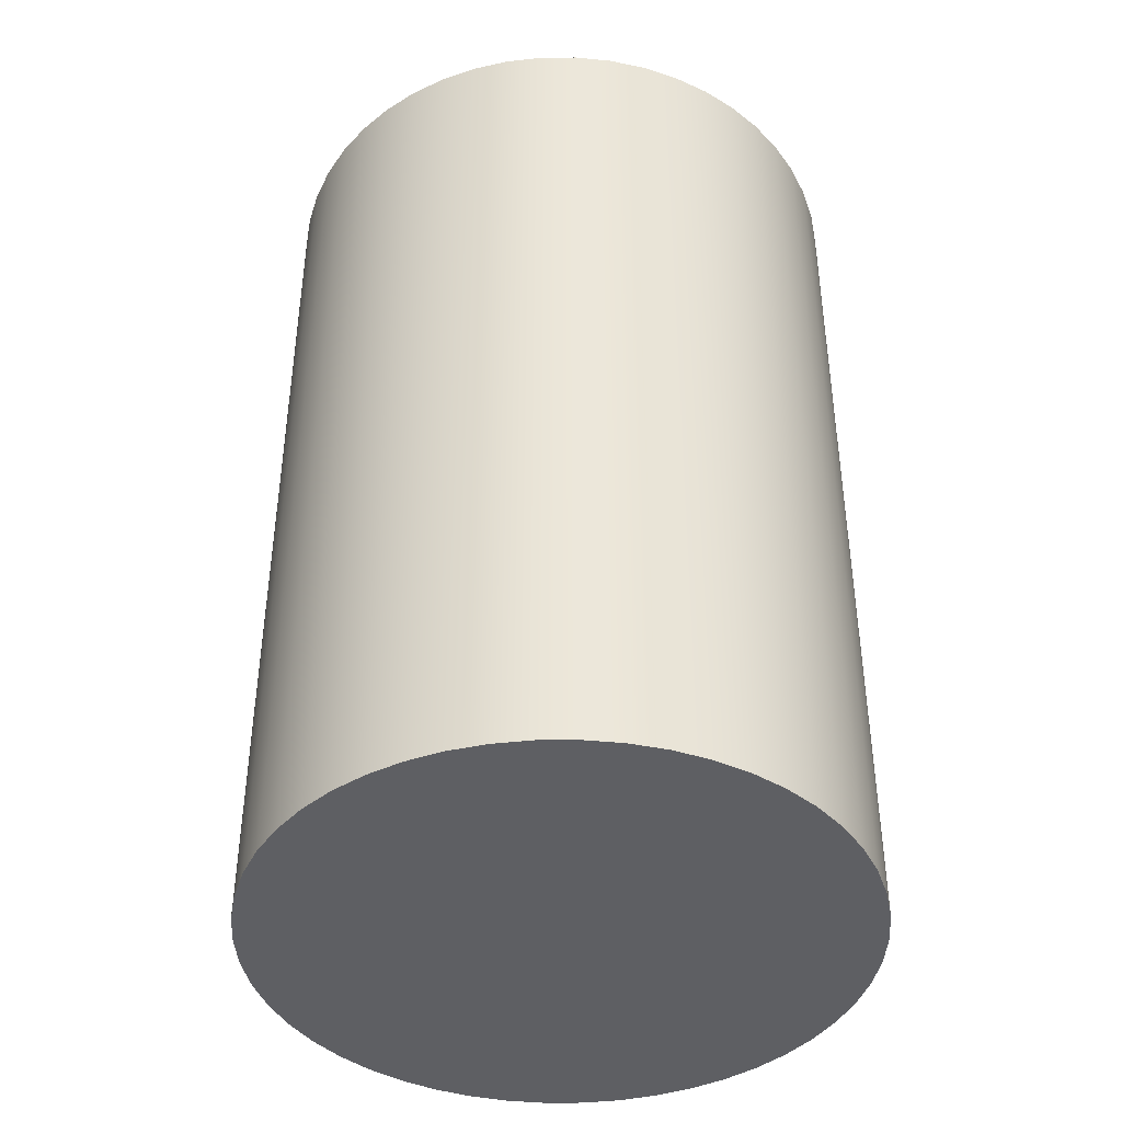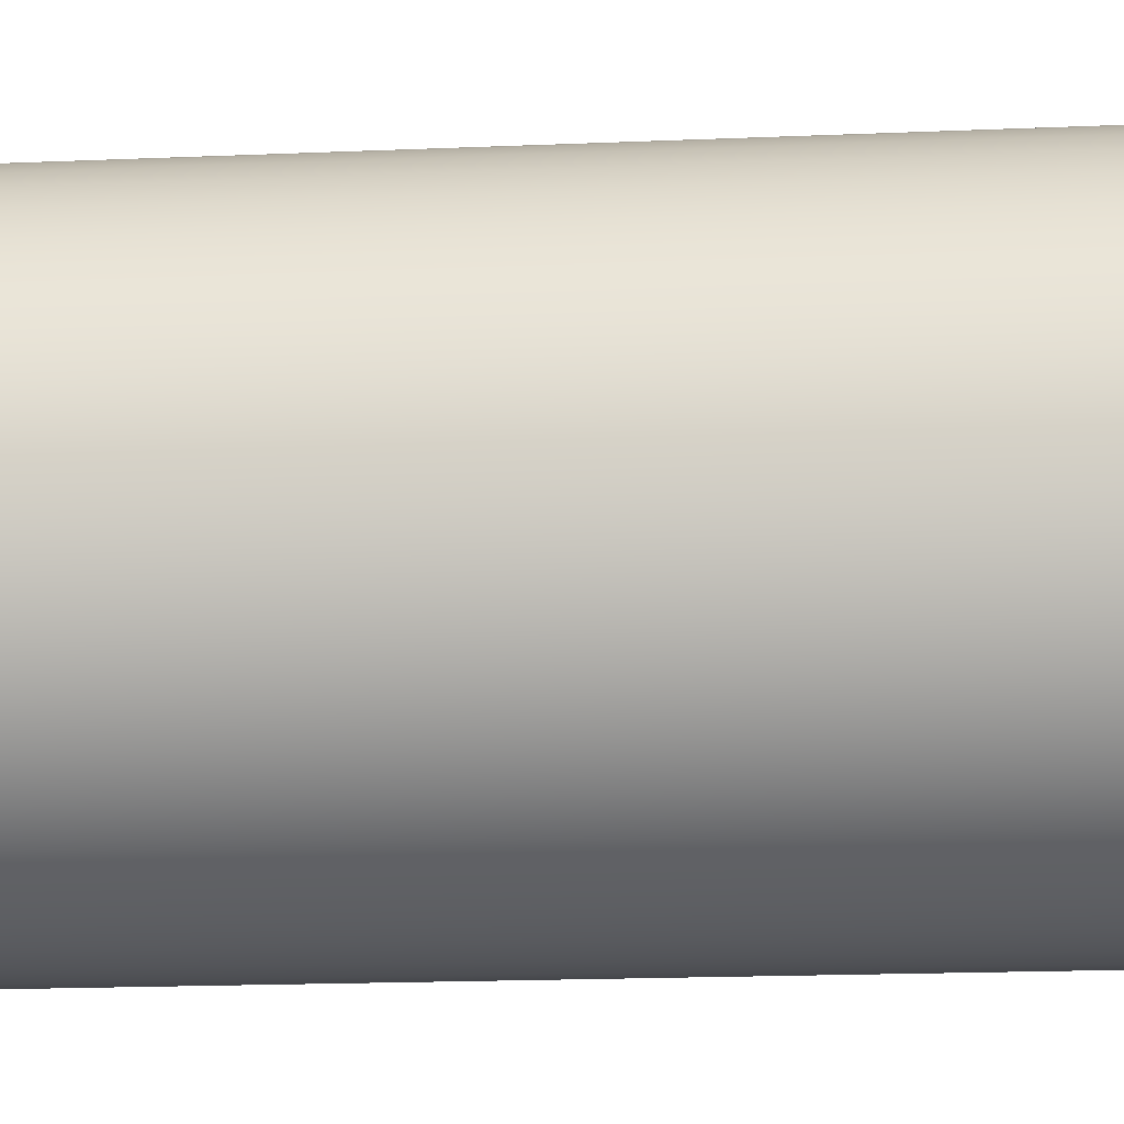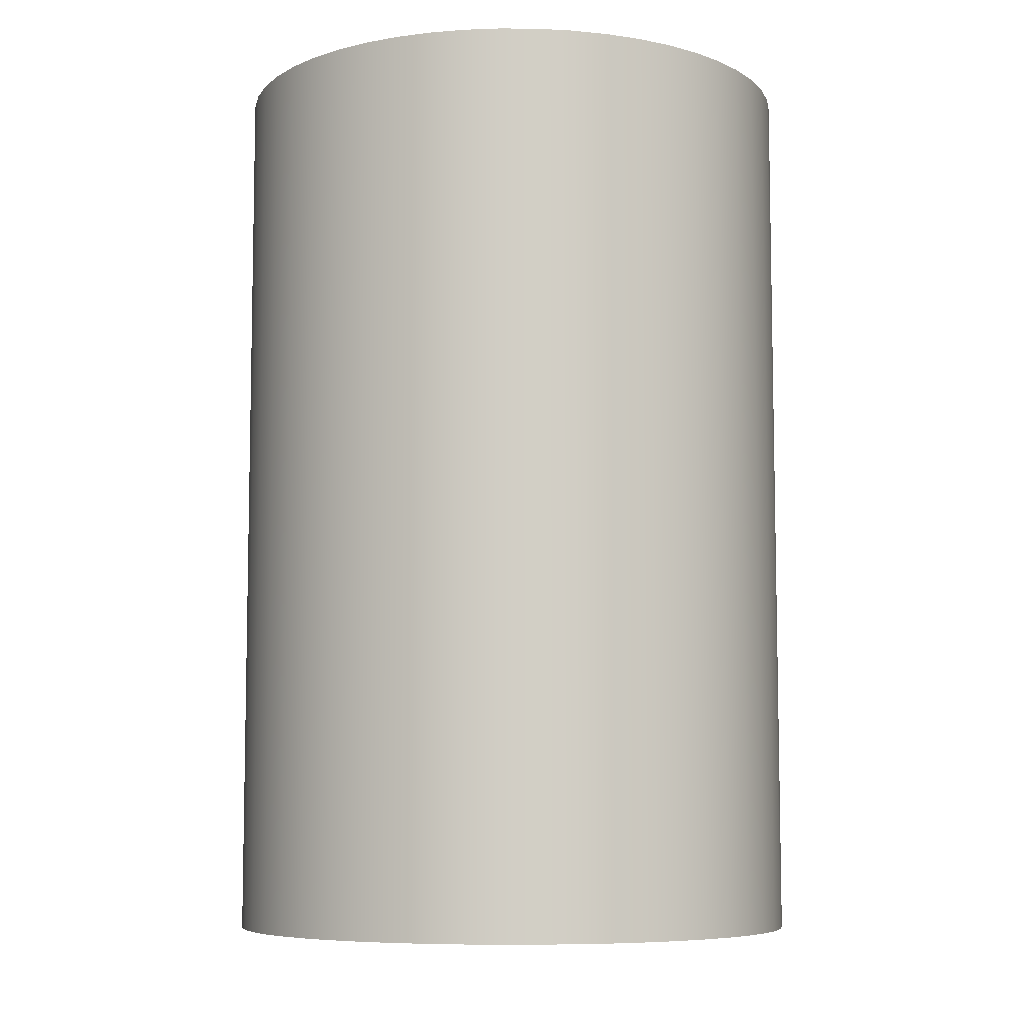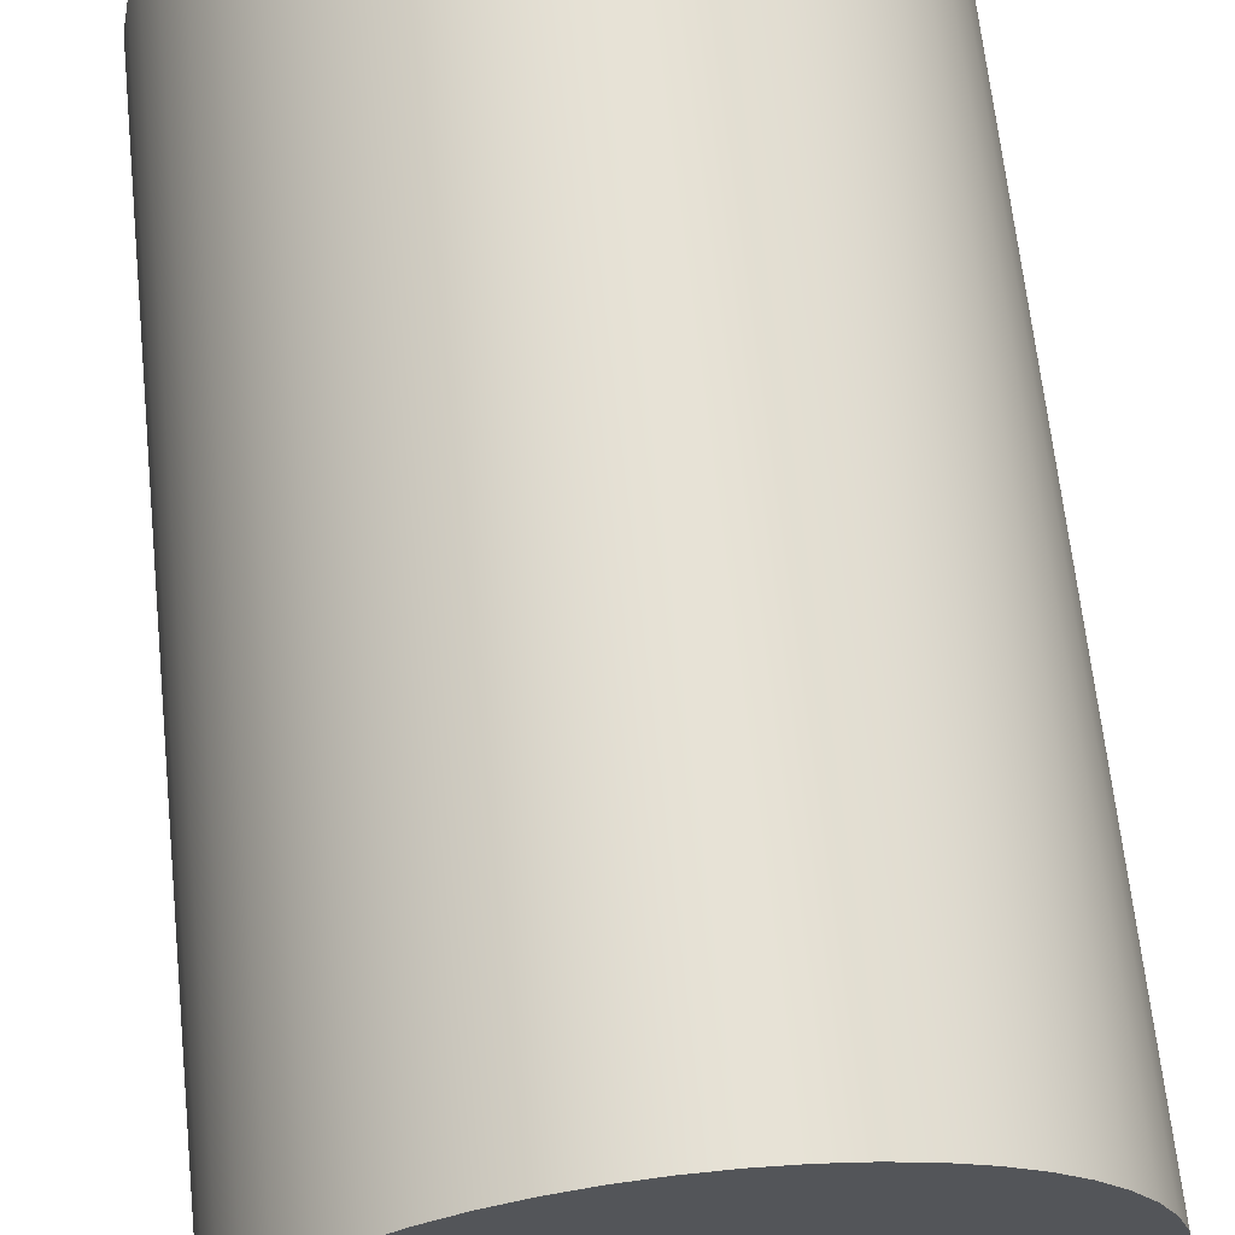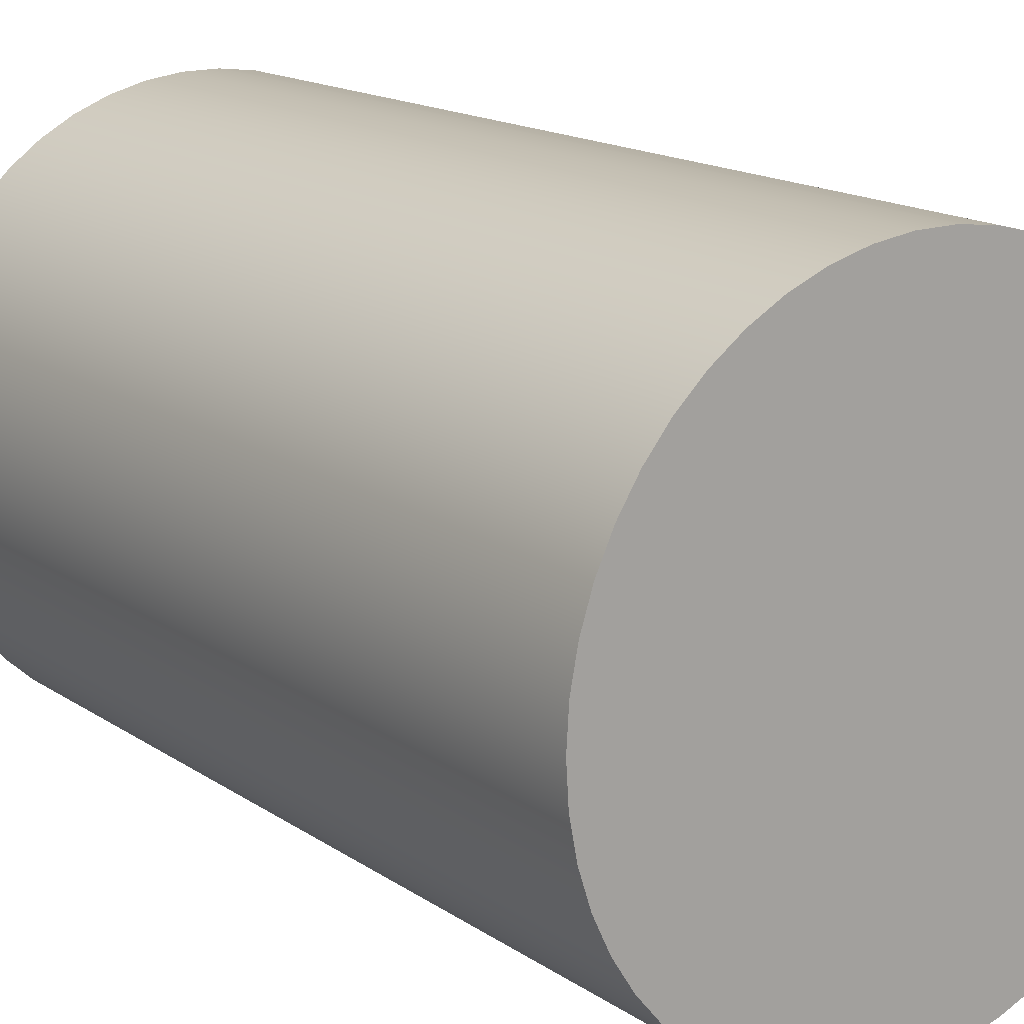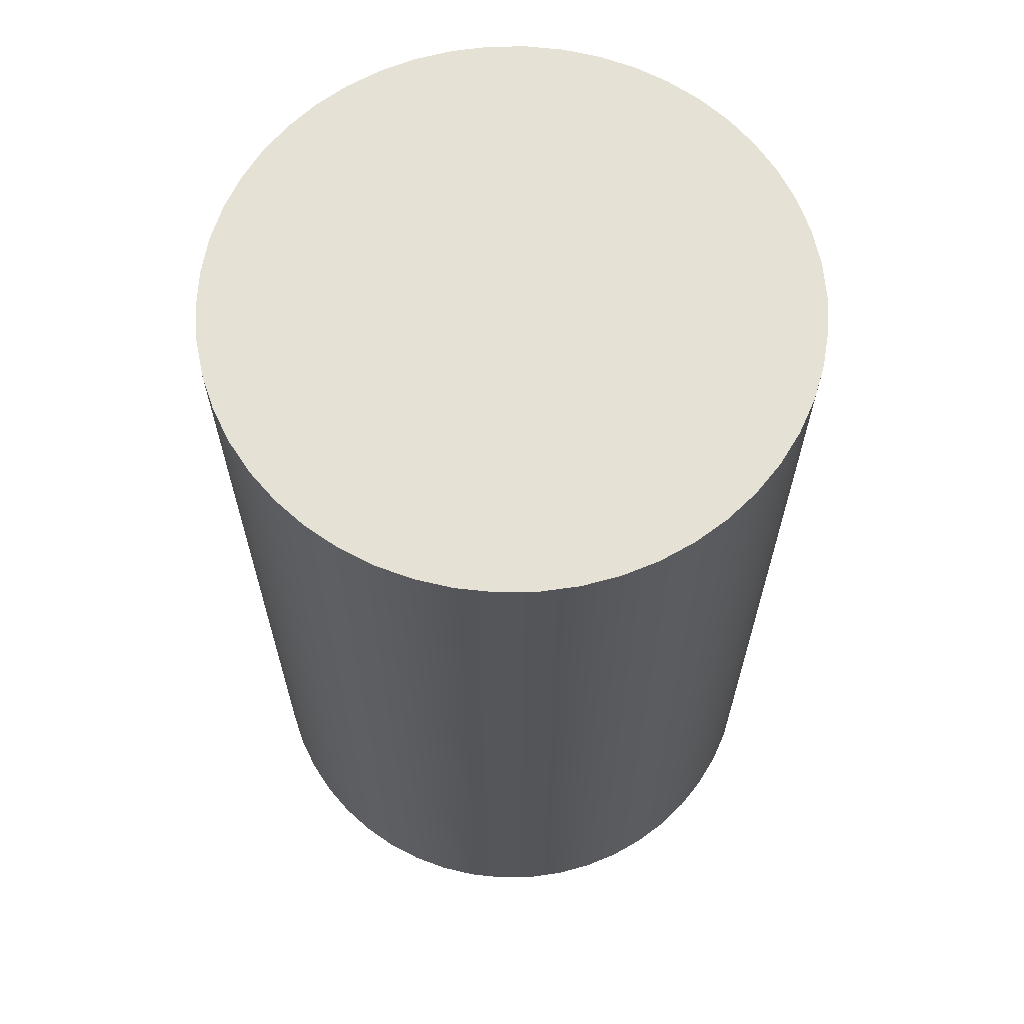
<metadata>
{"format":"obj","ext":"obj","renderer":"f3d","projection":"perspective","resolution":1024,"background":"white","views":[{"elev":-42.0,"azim":-78.7,"up":"+Z"},{"elev":-20.5,"azim":-85.8,"up":"+Y"},{"elev":-7.4,"azim":-37.2,"up":"+Z"},{"elev":65.1,"azim":174.0,"up":"+Y"},{"elev":15.9,"azim":-36.2,"up":"+Y"},{"elev":64.7,"azim":-29.8,"up":"+Z"}]}
</metadata>
<code>
v -2.25 -2.755e-16 -3.5
v -2.232 0.282 -3.5
v -2.179 0.5596 -3.5
v -2.092 0.8283 -3.5
v -1.972 1.084 -3.5
v -1.82 1.323 -3.5
v -1.64 1.54 -3.5
v -1.434 1.734 -3.5
v -1.206 1.9 -3.5
v -0.958 2.036 -3.5
v -0.6953 2.14 -3.5
v -0.4216 2.21 -3.5
v -0.1413 2.246 -3.5
v 0.1413 2.246 -3.5
v 0.4216 2.21 -3.5
v 0.6953 2.14 -3.5
v 0.958 2.036 -3.5
v 1.206 1.9 -3.5
v 1.434 1.734 -3.5
v 1.64 1.54 -3.5
v 1.82 1.323 -3.5
v 1.972 1.084 -3.5
v 2.092 0.8283 -3.5
v 2.179 0.5596 -3.5
v 2.232 0.282 -3.5
v 2.25 -9.992e-16 -3.5
v 2.232 -0.282 -3.5
v 2.179 -0.5596 -3.5
v 2.092 -0.8283 -3.5
v 1.972 -1.084 -3.5
v 1.82 -1.323 -3.5
v 1.64 -1.54 -3.5
v 1.434 -1.734 -3.5
v 1.206 -1.9 -3.5
v 0.958 -2.036 -3.5
v 0.6953 -2.14 -3.5
v 0.4216 -2.21 -3.5
v 0.1413 -2.246 -3.5
v -0.1413 -2.246 -3.5
v -0.4216 -2.21 -3.5
v -0.6953 -2.14 -3.5
v -0.958 -2.036 -3.5
v -1.206 -1.9 -3.5
v -1.434 -1.734 -3.5
v -1.64 -1.54 -3.5
v -1.82 -1.323 -3.5
v -1.972 -1.084 -3.5
v -2.092 -0.8283 -3.5
v -2.179 -0.5596 -3.5
v -2.232 -0.282 -3.5
v -2.25 -2.755e-16 -3.5
v -2.232 -0.282 -3.5
v -2.179 -0.5596 -3.5
v -2.092 -0.8283 -3.5
v -1.972 -1.084 -3.5
v -1.82 -1.323 -3.5
v -1.64 -1.54 -3.5
v -1.434 -1.734 -3.5
v -1.206 -1.9 -3.5
v -0.958 -2.036 -3.5
v -0.6953 -2.14 -3.5
v -0.4216 -2.21 -3.5
v -0.1413 -2.246 -3.5
v 0.1413 -2.246 -3.5
v 0.4216 -2.21 -3.5
v 0.6953 -2.14 -3.5
v 0.958 -2.036 -3.5
v 1.206 -1.9 -3.5
v 1.434 -1.734 -3.5
v 1.64 -1.54 -3.5
v 1.82 -1.323 -3.5
v 1.972 -1.084 -3.5
v 2.092 -0.8283 -3.5
v 2.179 -0.5596 -3.5
v 2.232 -0.282 -3.5
v 2.25 -9.992e-16 -3.5
v 2.232 0.282 -3.5
v 2.179 0.5596 -3.5
v 2.092 0.8283 -3.5
v 1.972 1.084 -3.5
v 1.82 1.323 -3.5
v 1.64 1.54 -3.5
v 1.434 1.734 -3.5
v 1.206 1.9 -3.5
v 0.958 2.036 -3.5
v 0.6953 2.14 -3.5
v 0.4216 2.21 -3.5
v 0.1413 2.246 -3.5
v -0.1413 2.246 -3.5
v -0.4216 2.21 -3.5
v -0.6953 2.14 -3.5
v -0.958 2.036 -3.5
v -1.206 1.9 -3.5
v -1.434 1.734 -3.5
v -1.64 1.54 -3.5
v -1.82 1.323 -3.5
v -1.972 1.084 -3.5
v -2.092 0.8283 -3.5
v -2.179 0.5596 -3.5
v -2.232 0.282 -3.5
v -2.25 -2.755e-16 3.5
v -2.232 0.282 3.5
v -2.179 0.5596 3.5
v -2.092 0.8283 3.5
v -1.972 1.084 3.5
v -1.82 1.323 3.5
v -1.64 1.54 3.5
v -1.434 1.734 3.5
v -1.206 1.9 3.5
v -0.958 2.036 3.5
v -0.6953 2.14 3.5
v -0.4216 2.21 3.5
v -0.1413 2.246 3.5
v 0.1413 2.246 3.5
v 0.4216 2.21 3.5
v 0.6953 2.14 3.5
v 0.958 2.036 3.5
v 1.206 1.9 3.5
v 1.434 1.734 3.5
v 1.64 1.54 3.5
v 1.82 1.323 3.5
v 1.972 1.084 3.5
v 2.092 0.8283 3.5
v 2.179 0.5596 3.5
v 2.232 0.282 3.5
v 2.25 9.992e-16 3.5
v 2.232 -0.282 3.5
v 2.179 -0.5596 3.5
v 2.092 -0.8283 3.5
v 1.972 -1.084 3.5
v 1.82 -1.323 3.5
v 1.64 -1.54 3.5
v 1.434 -1.734 3.5
v 1.206 -1.9 3.5
v 0.958 -2.036 3.5
v 0.6953 -2.14 3.5
v 0.4216 -2.21 3.5
v 0.1413 -2.246 3.5
v -0.1413 -2.246 3.5
v -0.4216 -2.21 3.5
v -0.6953 -2.14 3.5
v -0.958 -2.036 3.5
v -1.206 -1.9 3.5
v -1.434 -1.734 3.5
v -1.64 -1.54 3.5
v -1.82 -1.323 3.5
v -1.972 -1.084 3.5
v -2.092 -0.8283 3.5
v -2.179 -0.5596 3.5
v -2.232 -0.282 3.5
v -2.25 -2.755e-16 -3.5
v -2.25 -2.755e-16 3.5
v -2.25 -2.755e-16 3.5
v -2.232 -0.282 3.5
v -2.179 -0.5596 3.5
v -2.092 -0.8283 3.5
v -1.972 -1.084 3.5
v -1.82 -1.323 3.5
v -1.64 -1.54 3.5
v -1.434 -1.734 3.5
v -1.206 -1.9 3.5
v -0.958 -2.036 3.5
v -0.6953 -2.14 3.5
v -0.4216 -2.21 3.5
v -0.1413 -2.246 3.5
v 0.1413 -2.246 3.5
v 0.4216 -2.21 3.5
v 0.6953 -2.14 3.5
v 0.958 -2.036 3.5
v 1.206 -1.9 3.5
v 1.434 -1.734 3.5
v 1.64 -1.54 3.5
v 1.82 -1.323 3.5
v 1.972 -1.084 3.5
v 2.092 -0.8283 3.5
v 2.179 -0.5596 3.5
v 2.232 -0.282 3.5
v 2.25 9.992e-16 3.5
v 2.232 0.282 3.5
v 2.179 0.5596 3.5
v 2.092 0.8283 3.5
v 1.972 1.084 3.5
v 1.82 1.323 3.5
v 1.64 1.54 3.5
v 1.434 1.734 3.5
v 1.206 1.9 3.5
v 0.958 2.036 3.5
v 0.6953 2.14 3.5
v 0.4216 2.21 3.5
v 0.1413 2.246 3.5
v -0.1413 2.246 3.5
v -0.4216 2.21 3.5
v -0.6953 2.14 3.5
v -0.958 2.036 3.5
v -1.206 1.9 3.5
v -1.434 1.734 3.5
v -1.64 1.54 3.5
v -1.82 1.323 3.5
v -1.972 1.084 3.5
v -2.092 0.8283 3.5
v -2.179 0.5596 3.5
v -2.232 0.282 3.5
g 2063d824-e2d5-11ea-8f87-54bf646e7e1f
f 2 25 1
f 1 25 26
f 1 26 50
f 50 26 27
f 50 27 49
f 49 27 28
f 49 28 48
f 48 28 29
f 48 29 47
f 47 29 30
f 47 30 46
f 46 30 31
f 46 31 45
f 45 31 32
f 45 32 44
f 44 32 33
f 44 33 43
f 43 33 34
f 43 34 42
f 42 34 35
f 42 35 41
f 41 35 36
f 41 36 40
f 40 36 37
f 40 37 39
f 39 37 38
f 25 2 24
f 24 2 3
f 24 3 23
f 23 3 4
f 23 4 22
f 22 4 5
f 22 5 21
f 21 5 6
f 21 6 20
f 20 6 7
f 20 7 19
f 19 7 8
f 19 8 18
f 18 8 9
f 18 9 17
f 17 9 10
f 17 10 16
f 16 10 11
f 16 11 15
f 15 11 12
f 15 12 14
f 14 12 13
g 2066c140-e2d5-11ea-ace9-54bf646e7e1f
f 52 150 51
f 51 150 152
f 151 101 100
f 100 101 102
f 100 102 103
f 52 53 150
f 150 53 149
f 149 53 54
f 149 54 148
f 148 54 55
f 148 55 147
f 147 55 56
f 147 56 146
f 146 56 57
f 146 57 145
f 145 57 58
f 145 58 144
f 144 58 59
f 144 59 143
f 143 59 60
f 143 60 142
f 142 60 61
f 142 61 141
f 141 61 62
f 141 62 140
f 140 62 63
f 140 63 139
f 139 63 64
f 139 64 138
f 138 64 65
f 138 65 137
f 137 65 66
f 137 66 136
f 136 66 67
f 136 67 135
f 135 67 68
f 135 68 134
f 134 68 69
f 134 69 133
f 133 69 70
f 133 70 132
f 132 70 71
f 132 71 131
f 131 71 72
f 131 72 130
f 130 72 73
f 130 73 129
f 129 73 74
f 129 74 128
f 128 74 75
f 128 75 127
f 127 75 76
f 127 76 126
f 126 76 77
f 126 77 125
f 125 77 78
f 125 78 124
f 124 78 79
f 124 79 123
f 123 79 80
f 123 80 122
f 122 80 81
f 122 81 121
f 121 81 82
f 121 82 120
f 120 82 83
f 120 83 119
f 119 83 84
f 119 84 118
f 118 84 85
f 118 85 117
f 117 85 86
f 117 86 116
f 116 86 87
f 116 87 115
f 115 87 88
f 115 88 114
f 114 88 89
f 114 89 113
f 113 89 90
f 113 90 112
f 112 90 91
f 112 91 111
f 111 91 92
f 111 92 110
f 110 92 93
f 110 93 109
f 109 93 94
f 109 94 108
f 108 94 95
f 108 95 107
f 107 95 96
f 107 96 106
f 106 96 97
f 106 97 105
f 105 97 98
f 105 98 104
f 104 98 99
f 104 99 103
f 103 99 100
g 2069d1a4-e2d5-11ea-a4fd-54bf646e7e1f
f 154 177 153
f 153 177 178
f 153 178 202
f 202 178 179
f 202 179 201
f 201 179 180
f 201 180 200
f 200 180 181
f 200 181 199
f 199 181 182
f 199 182 198
f 198 182 183
f 198 183 197
f 197 183 184
f 197 184 196
f 196 184 185
f 196 185 195
f 195 185 186
f 195 186 194
f 194 186 187
f 194 187 193
f 193 187 188
f 193 188 192
f 192 188 189
f 192 189 191
f 191 189 190
f 177 154 176
f 176 154 155
f 176 155 175
f 175 155 156
f 175 156 174
f 174 156 157
f 174 157 173
f 173 157 158
f 173 158 172
f 172 158 159
f 172 159 171
f 171 159 160
f 171 160 170
f 170 160 161
f 170 161 169
f 169 161 162
f 169 162 168
f 168 162 163
f 168 163 167
f 167 163 164
f 167 164 166
f 166 164 165

</code>
